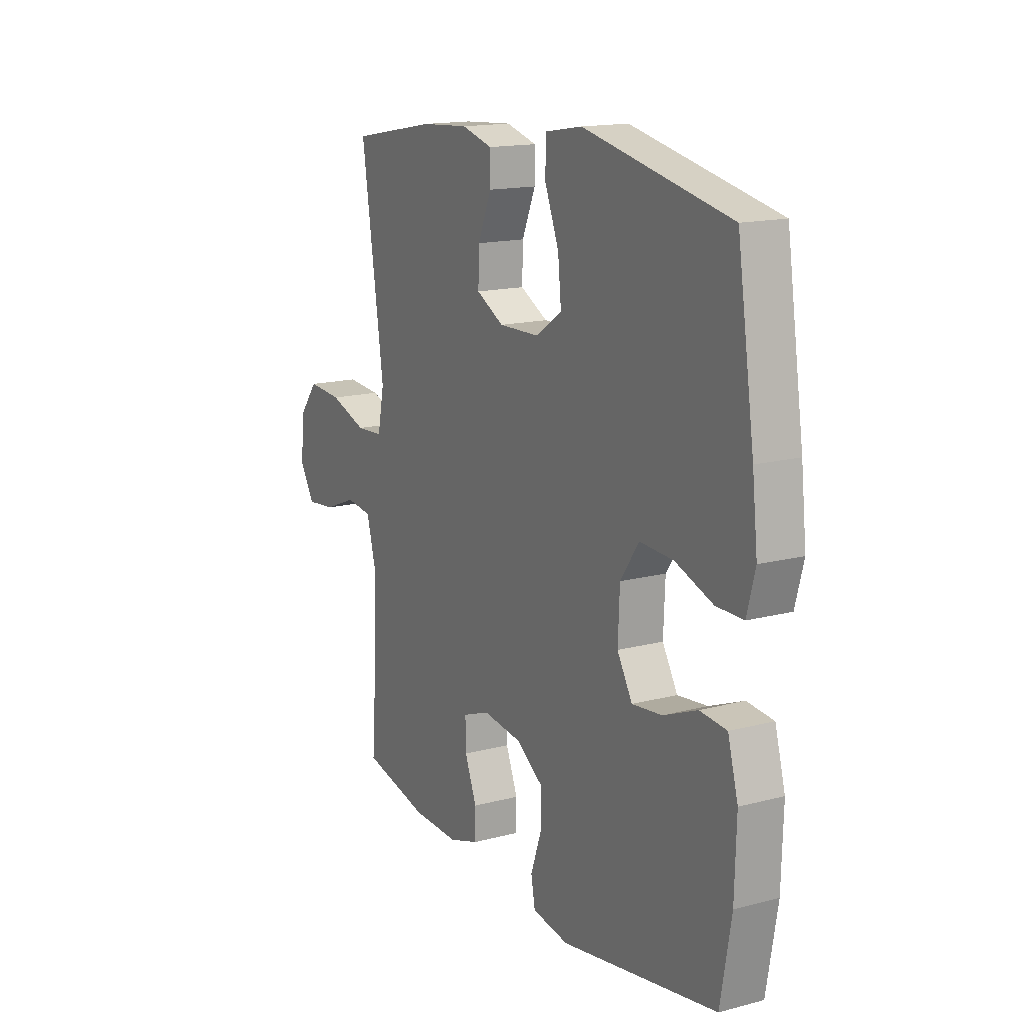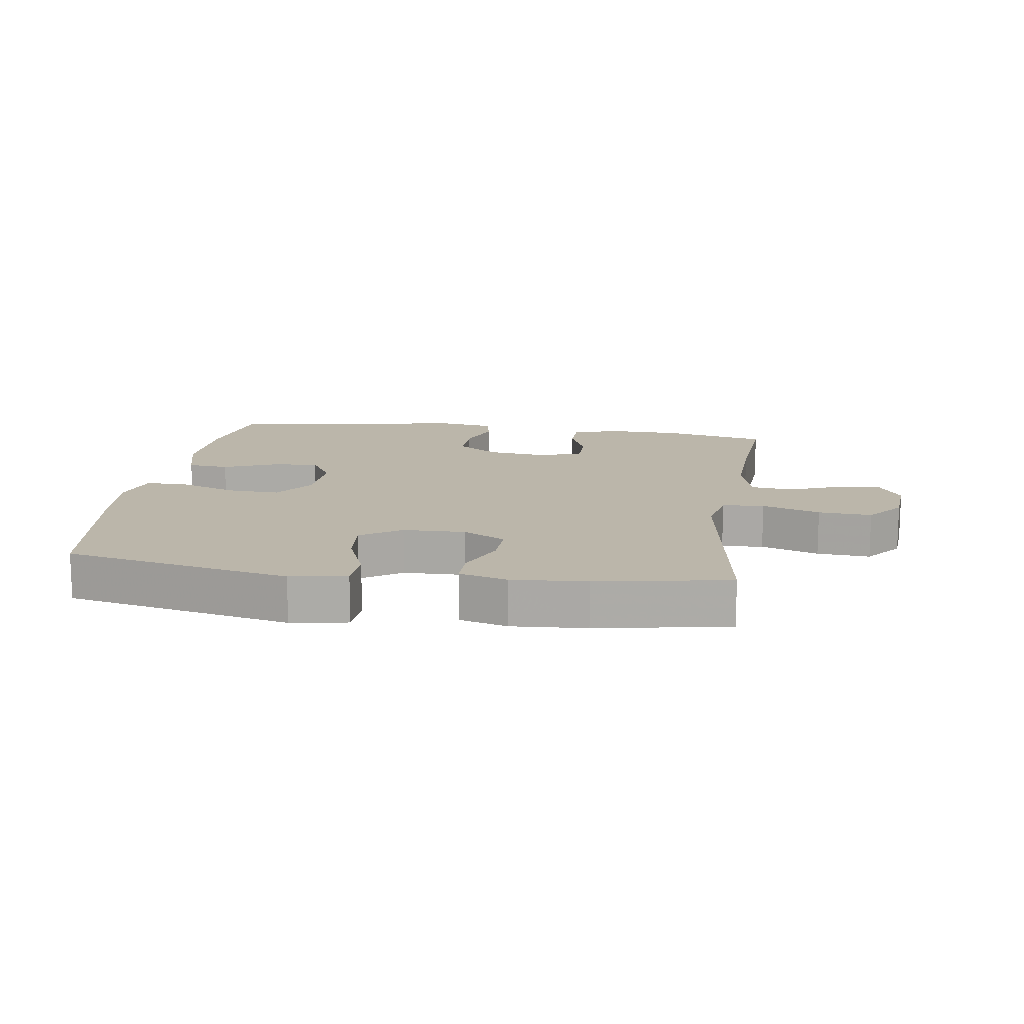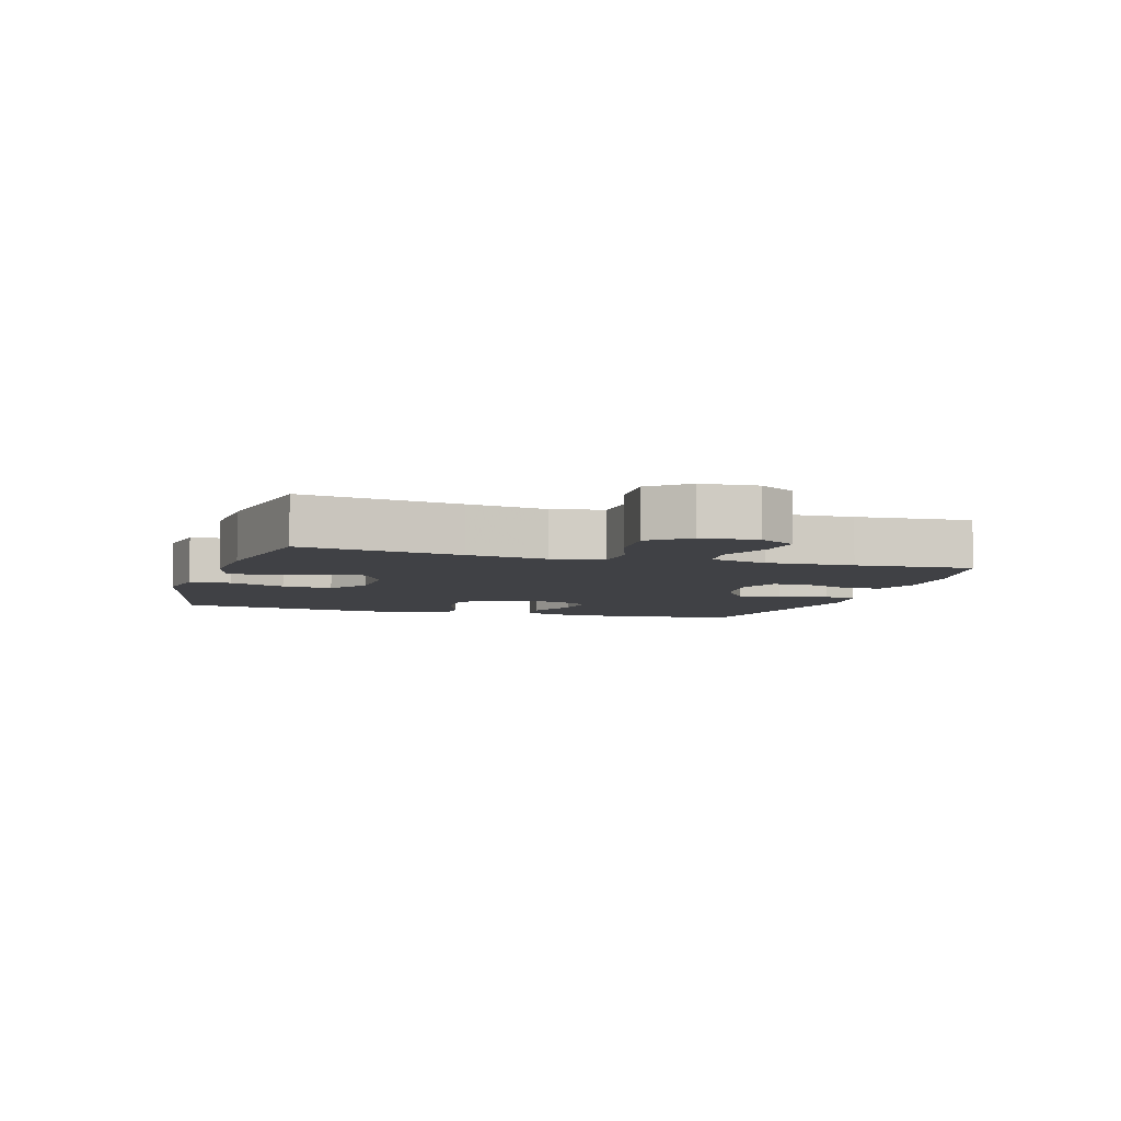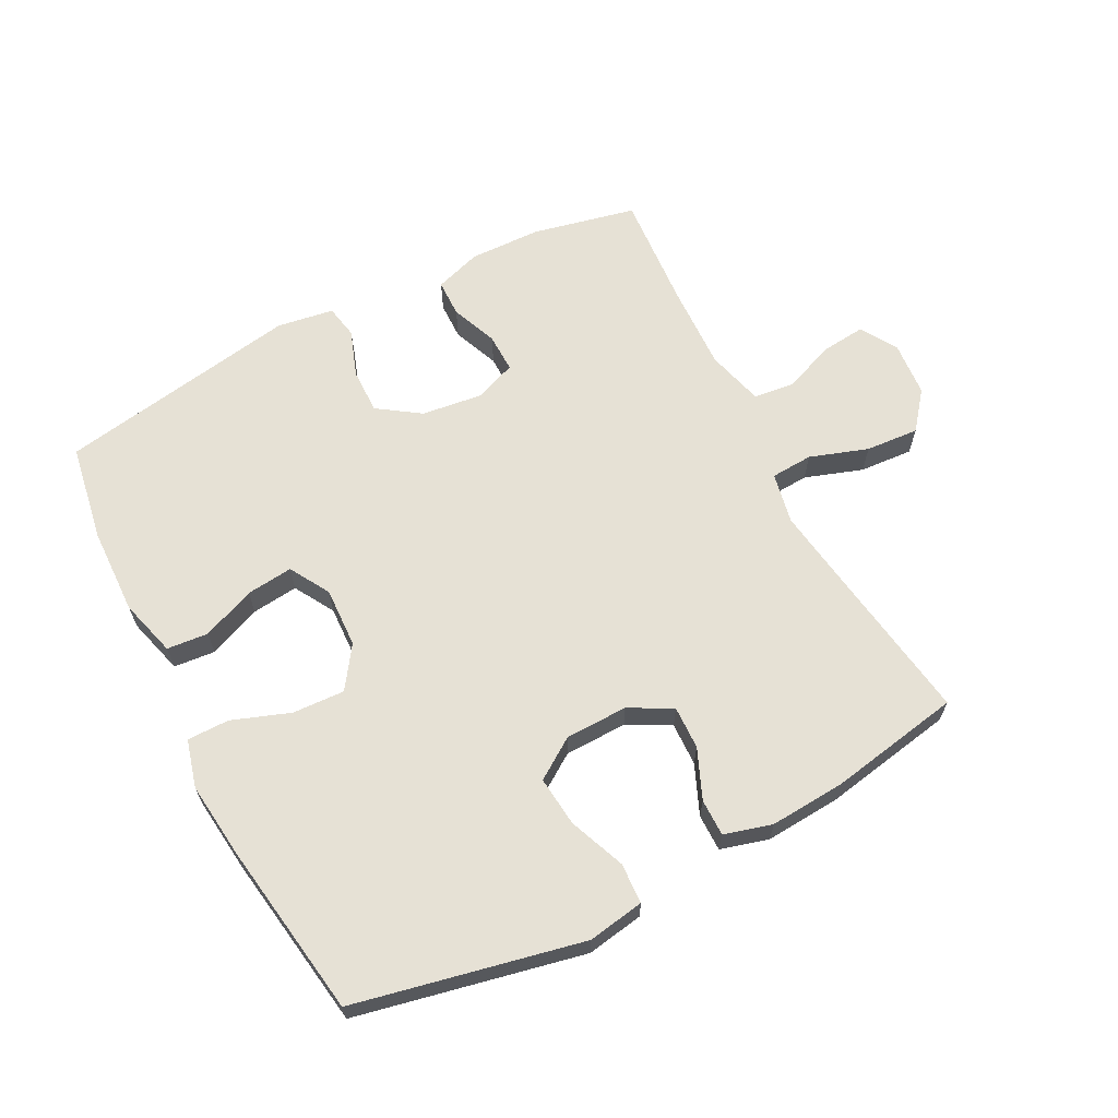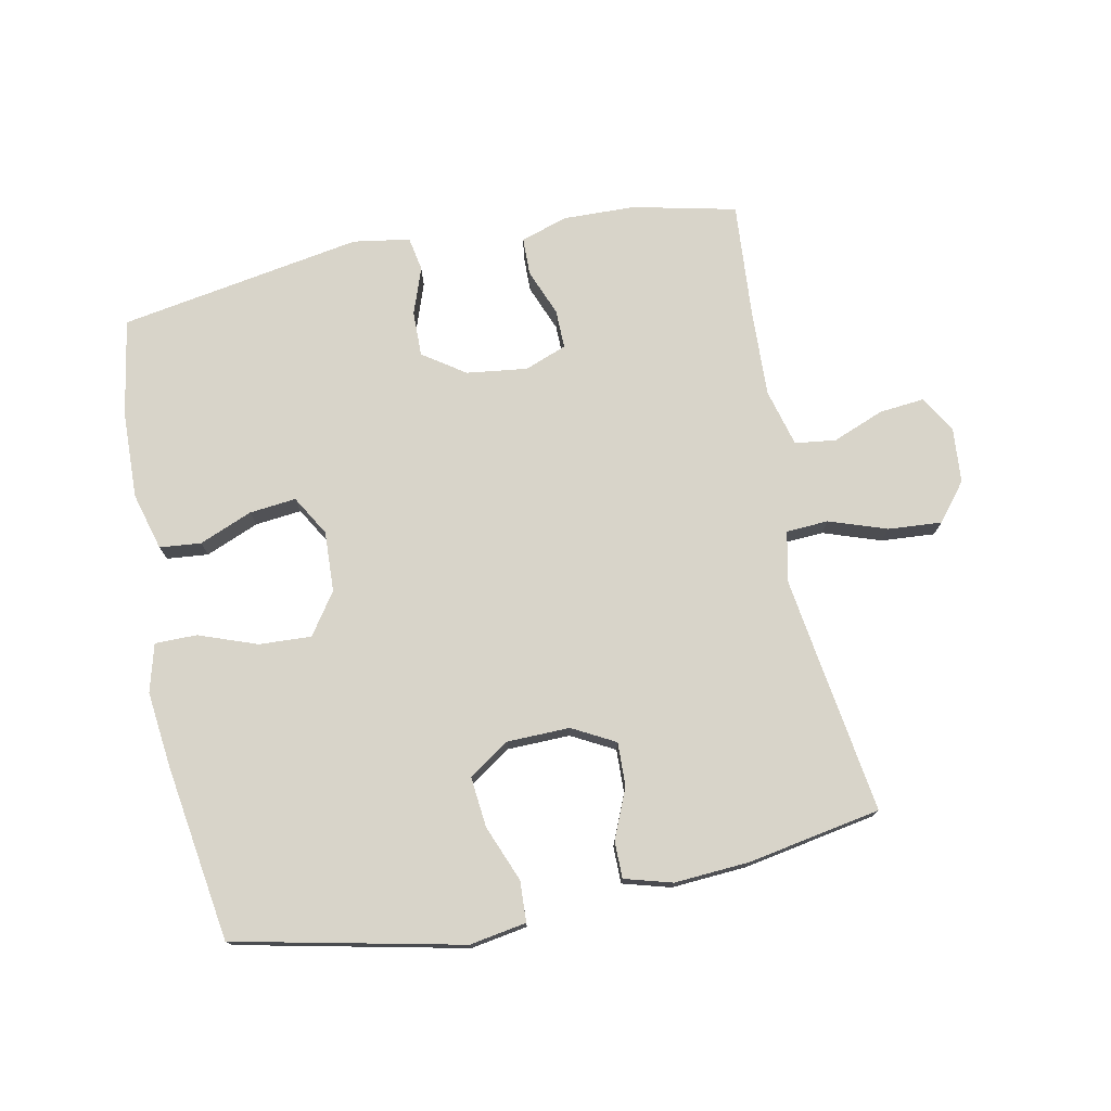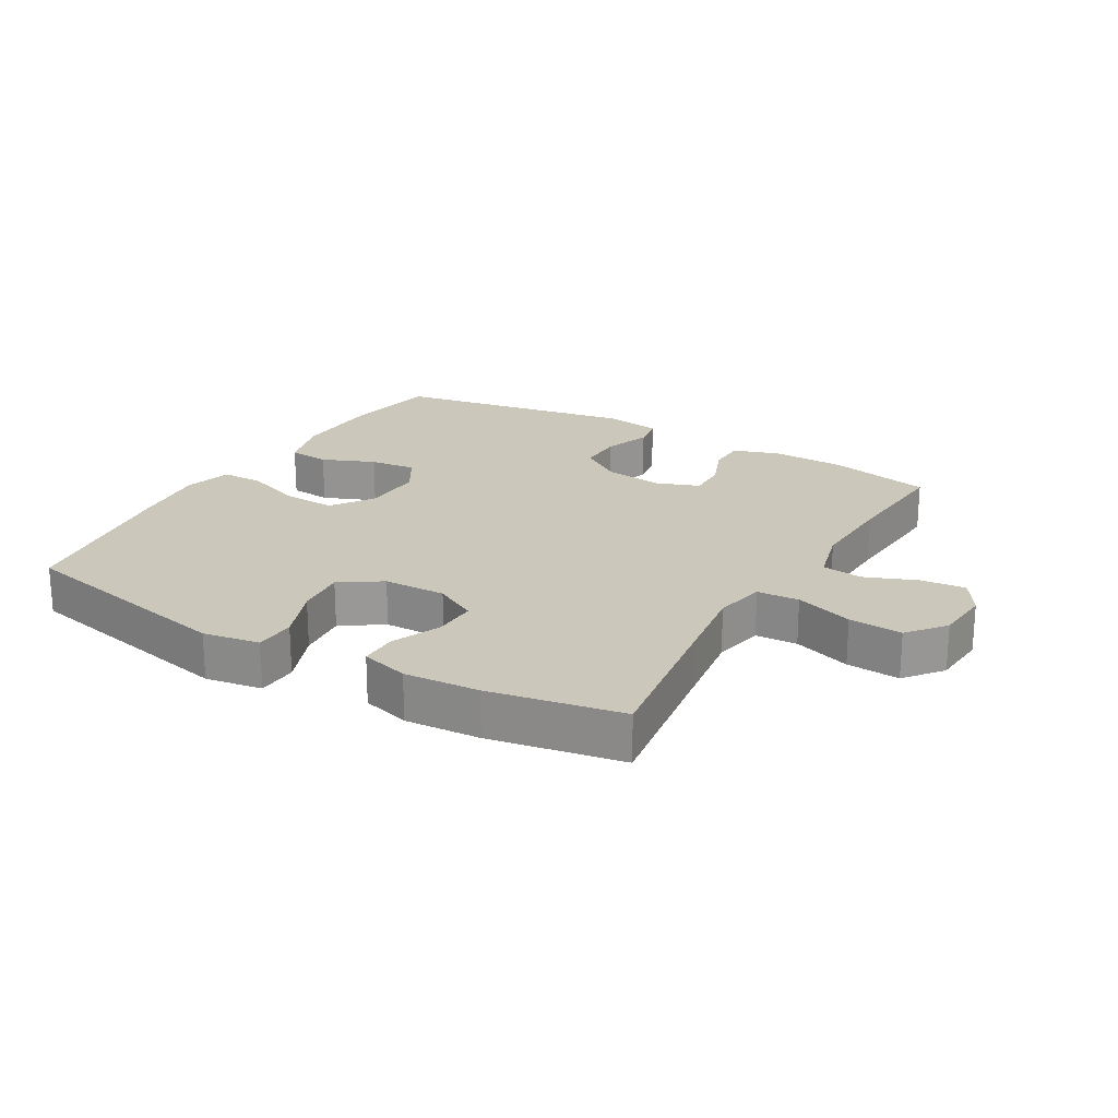
<metadata>
{"format":"obj","ext":"obj","renderer":"f3d","projection":"perspective","resolution":1024,"background":"white","views":[{"elev":15.5,"azim":-119.0,"up":"+Z"},{"elev":13.9,"azim":8.4,"up":"+Y"},{"elev":-5.8,"azim":73.1,"up":"+Y"},{"elev":64.4,"azim":-27.4,"up":"+Y"},{"elev":75.4,"azim":-11.3,"up":"+Y"},{"elev":21.7,"azim":30.3,"up":"+Y"}]}
</metadata>
<code>
v 0.5 0.07 0.5
v 0.463 0.07 0.251
v 0.445 0.07 0.127
v 0.461 0.07 0.047
v 0.527 0.07 0.043
v 0.618 0.07 0.074
v 0.702 0.07 0.08
v 0.749 0.07 0.021
v 0.756 0.07 -0.066
v 0.721 0.07 -0.123
v 0.651 0.07 -0.116
v 0.57 0.07 -0.084
v 0.506 0.07 -0.092
v 0.482 0.07 -0.182
v 0.487 0.07 -0.318
v 0.5 0.07 -0.5
v 0.338 0.07 -0.536
v 0.224 0.07 -0.539
v 0.151 0.07 -0.515
v 0.15 0.07 -0.456
v 0.179 0.07 -0.383
v 0.18 0.07 -0.322
v 0.114 0.07 -0.297
v 0.019 0.07 -0.309
v -0.047 0.07 -0.354
v -0.046 0.07 -0.425
v -0.02 0.07 -0.499
v -0.03 0.07 -0.552
v -0.119 0.07 -0.566
v -0.5 0.07 -0.5
v -0.526 0.07 -0.348
v -0.53 0.07 -0.21
v -0.505 0.07 -0.12
v -0.44 0.07 -0.114
v -0.357 0.07 -0.148
v -0.284 0.07 -0.156
v -0.247 0.07 -0.093
v -0.251 0.07 0.002
v -0.296 0.07 0.067
v -0.378 0.07 0.063
v -0.469 0.07 0.03
v -0.535 0.07 0.03
v -0.555 0.07 0.105
v -0.542 0.07 0.223
v -0.5 0.07 0.5
v -0.144 0.07 0.576
v -0.055 0.07 0.561
v -0.052 0.07 0.497
v -0.087 0.07 0.409
v -0.095 0.07 0.33
v -0.031 0.07 0.287
v 0.067 0.07 0.285
v 0.134 0.07 0.321
v 0.132 0.07 0.389
v 0.099 0.07 0.467
v 0.099 0.07 0.525
v 0.174 0.07 0.546
v 0.292 0.07 0.538
v 0.5 0 0.5
v 0.463 0 0.251
v 0.445 0 0.127
v 0.461 0 0.047
v 0.527 0 0.043
v 0.618 0 0.074
v 0.702 0 0.08
v 0.749 0 0.021
v 0.756 0 -0.066
v 0.721 0 -0.123
v 0.651 0 -0.116
v 0.57 0 -0.084
v 0.506 0 -0.092
v 0.482 0 -0.182
v 0.487 0 -0.318
v 0.5 0 -0.5
v 0.338 0 -0.536
v 0.224 0 -0.539
v 0.151 0 -0.515
v 0.15 0 -0.456
v 0.179 0 -0.383
v 0.18 0 -0.322
v 0.114 0 -0.297
v 0.019 0 -0.309
v -0.047 0 -0.354
v -0.046 0 -0.425
v -0.02 0 -0.499
v -0.03 0 -0.552
v -0.119 0 -0.566
v -0.5 0 -0.5
v -0.526 0 -0.348
v -0.53 0 -0.21
v -0.505 0 -0.12
v -0.44 0 -0.114
v -0.357 0 -0.148
v -0.284 0 -0.156
v -0.247 0 -0.093
v -0.251 0 0.002
v -0.296 0 0.067
v -0.378 0 0.063
v -0.469 0 0.03
v -0.535 0 0.03
v -0.555 0 0.105
v -0.542 0 0.223
v -0.5 0 0.5
v -0.144 0 0.576
v -0.055 0 0.561
v -0.052 0 0.497
v -0.087 0 0.409
v -0.095 0 0.33
v -0.031 0 0.287
v 0.067 0 0.285
v 0.134 0 0.321
v 0.132 0 0.389
v 0.099 0 0.467
v 0.099 0 0.525
v 0.174 0 0.546
v 0.292 0 0.538
f 57 58 1 2
f 54 55 56 57
f 53 54 57 2
f 52 53 2 3
f 51 52 3 4
f 46 47 48 49
f 46 49 50
f 45 46 50
f 44 45 50 51
f 40 41 42 43
f 39 40 43 44
f 32 33 34 35
f 32 35 36
f 31 32 36
f 30 31 36
f 29 30 36
f 26 27 28 29
f 25 26 29 36
f 24 25 36 37
f 18 19 20 21
f 18 21 22
f 15 16 17 18
f 14 15 18 22
f 13 14 22 23
f 9 10 11 12
f 7 8 9 12
f 5 6 7 12
f 4 5 12 13
f 39 44 51 4
f 23 24 37 38
f 23 38 39
f 4 13 23 39
f 60 59 116 115
f 115 114 113 112
f 60 115 112 111
f 61 60 111 110
f 62 61 110 109
f 107 106 105 104
f 108 107 104
f 108 104 103
f 109 108 103 102
f 101 100 99 98
f 102 101 98 97
f 93 92 91 90
f 94 93 90
f 94 90 89
f 94 89 88
f 94 88 87
f 87 86 85 84
f 94 87 84 83
f 95 94 83 82
f 79 78 77 76
f 80 79 76
f 76 75 74 73
f 80 76 73 72
f 81 80 72 71
f 70 69 68 67
f 70 67 66 65
f 70 65 64 63
f 71 70 63 62
f 62 109 102 97
f 96 95 82 81
f 97 96 81
f 97 81 71 62
f 1 59 60 2
f 2 60 61 3
f 3 61 62 4
f 4 62 63 5
f 5 63 64 6
f 6 64 65 7
f 7 65 66 8
f 8 66 67 9
f 9 67 68 10
f 10 68 69 11
f 11 69 70 12
f 12 70 71 13
f 13 71 72 14
f 14 72 73 15
f 15 73 74 16
f 16 74 75 17
f 17 75 76 18
f 18 76 77 19
f 19 77 78 20
f 20 78 79 21
f 21 79 80 22
f 22 80 81 23
f 23 81 82 24
f 24 82 83 25
f 25 83 84 26
f 26 84 85 27
f 27 85 86 28
f 28 86 87 29
f 29 87 88 30
f 30 88 89 31
f 31 89 90 32
f 32 90 91 33
f 33 91 92 34
f 34 92 93 35
f 35 93 94 36
f 36 94 95 37
f 37 95 96 38
f 38 96 97 39
f 39 97 98 40
f 40 98 99 41
f 41 99 100 42
f 42 100 101 43
f 43 101 102 44
f 44 102 103 45
f 45 103 104 46
f 46 104 105 47
f 47 105 106 48
f 48 106 107 49
f 49 107 108 50
f 50 108 109 51
f 51 109 110 52
f 52 110 111 53
f 53 111 112 54
f 54 112 113 55
f 55 113 114 56
f 56 114 115 57
f 57 115 116 58
f 58 116 59 1

</code>
